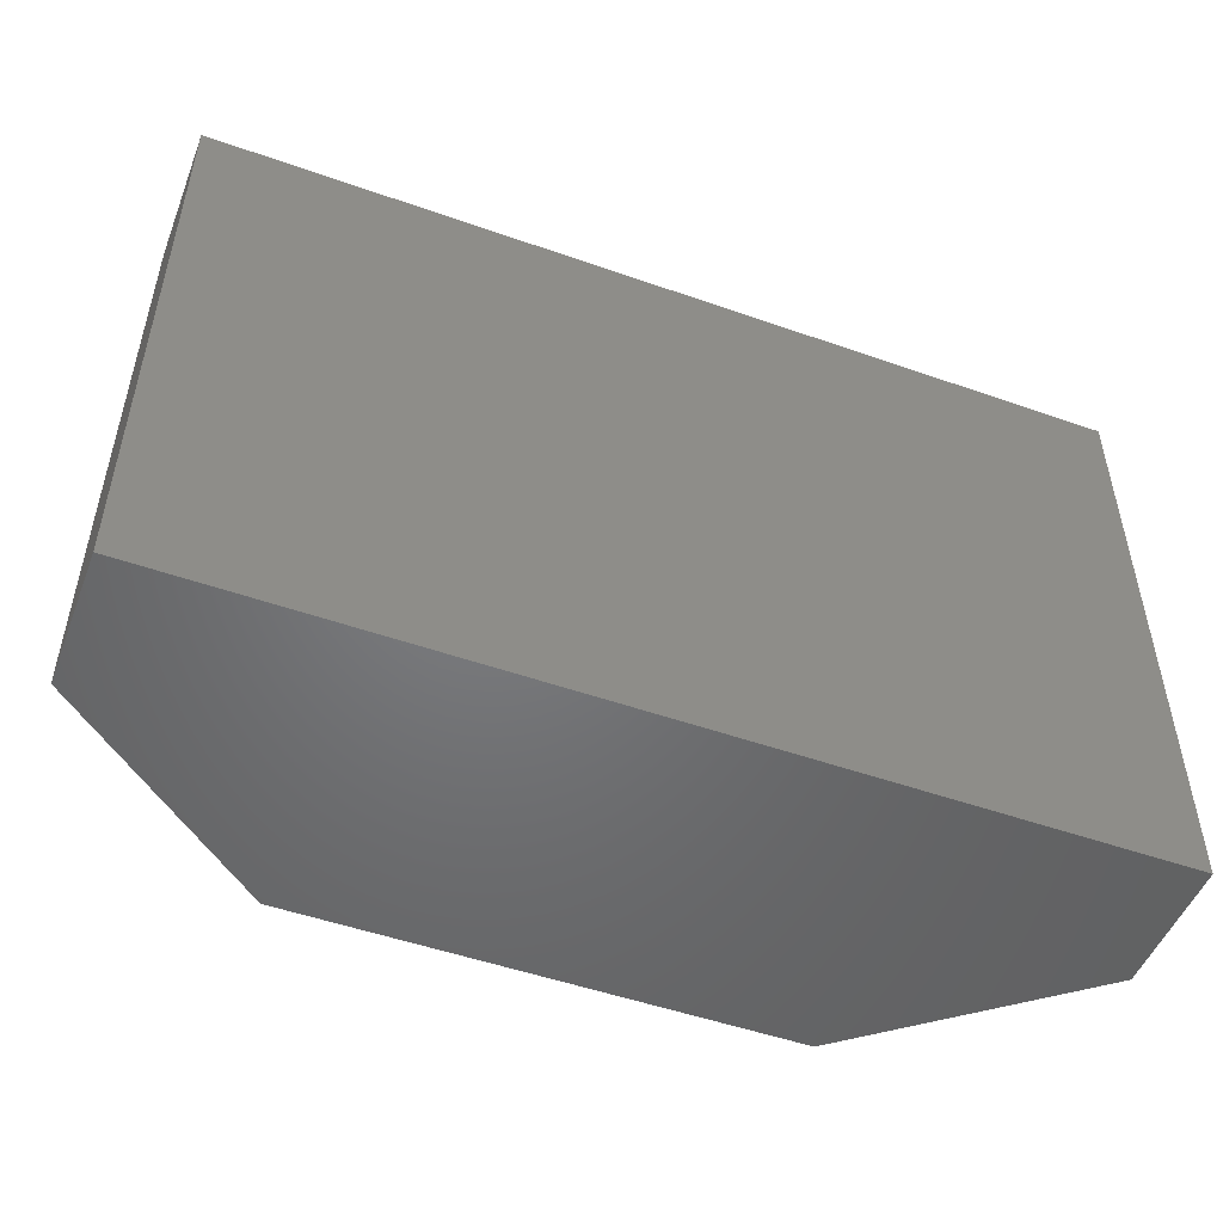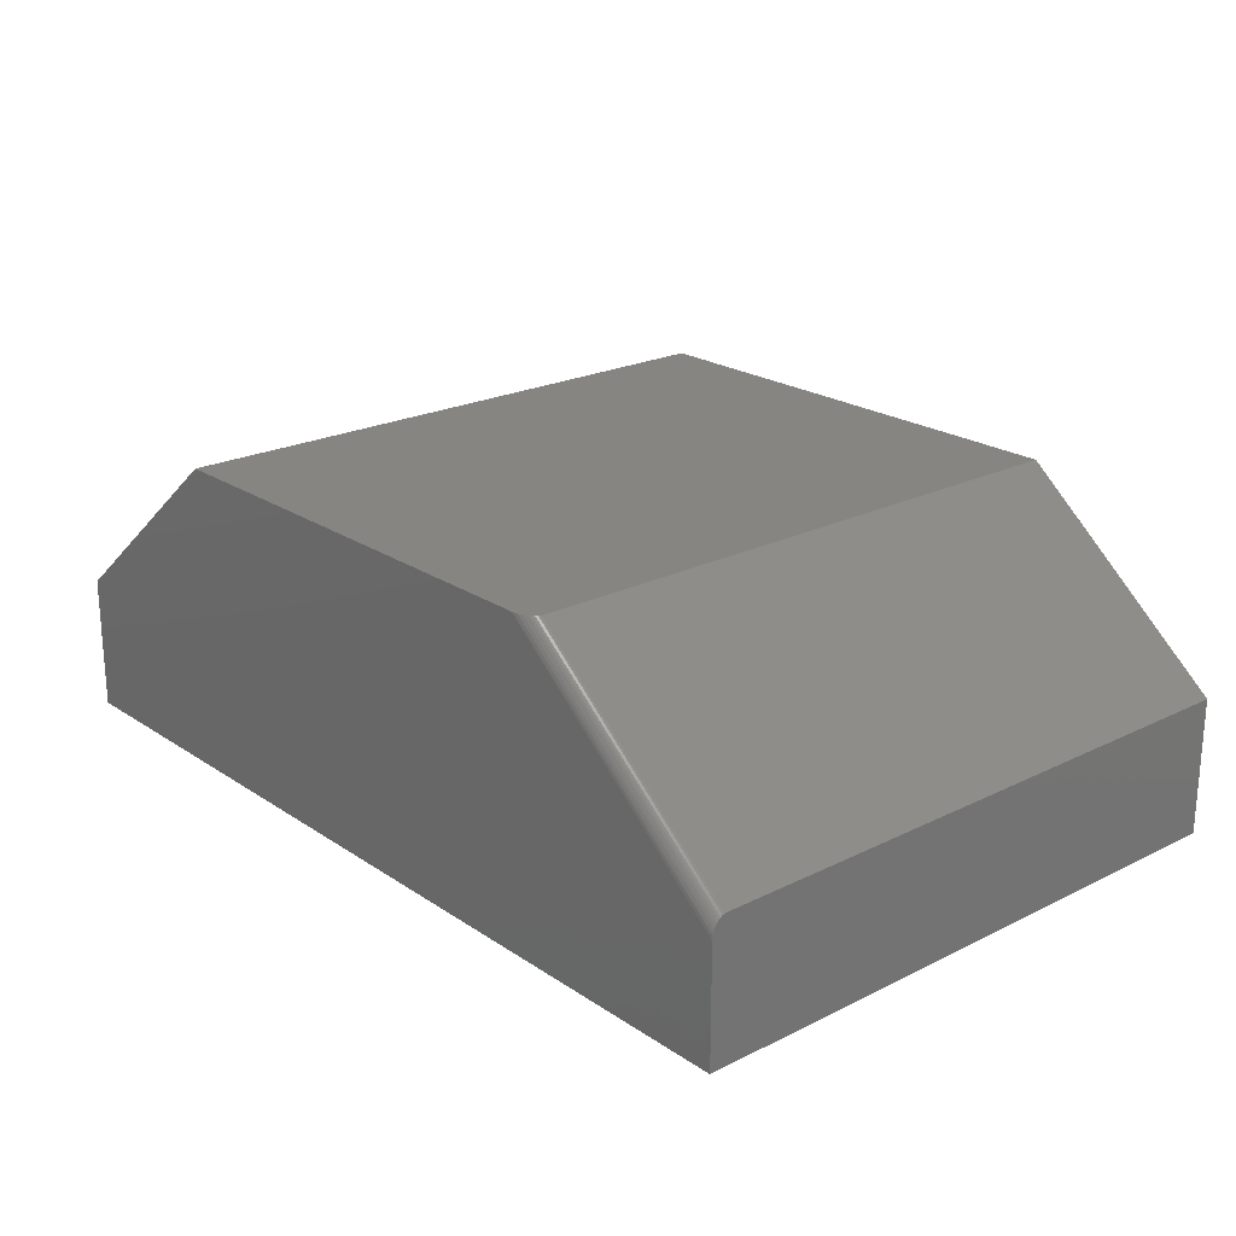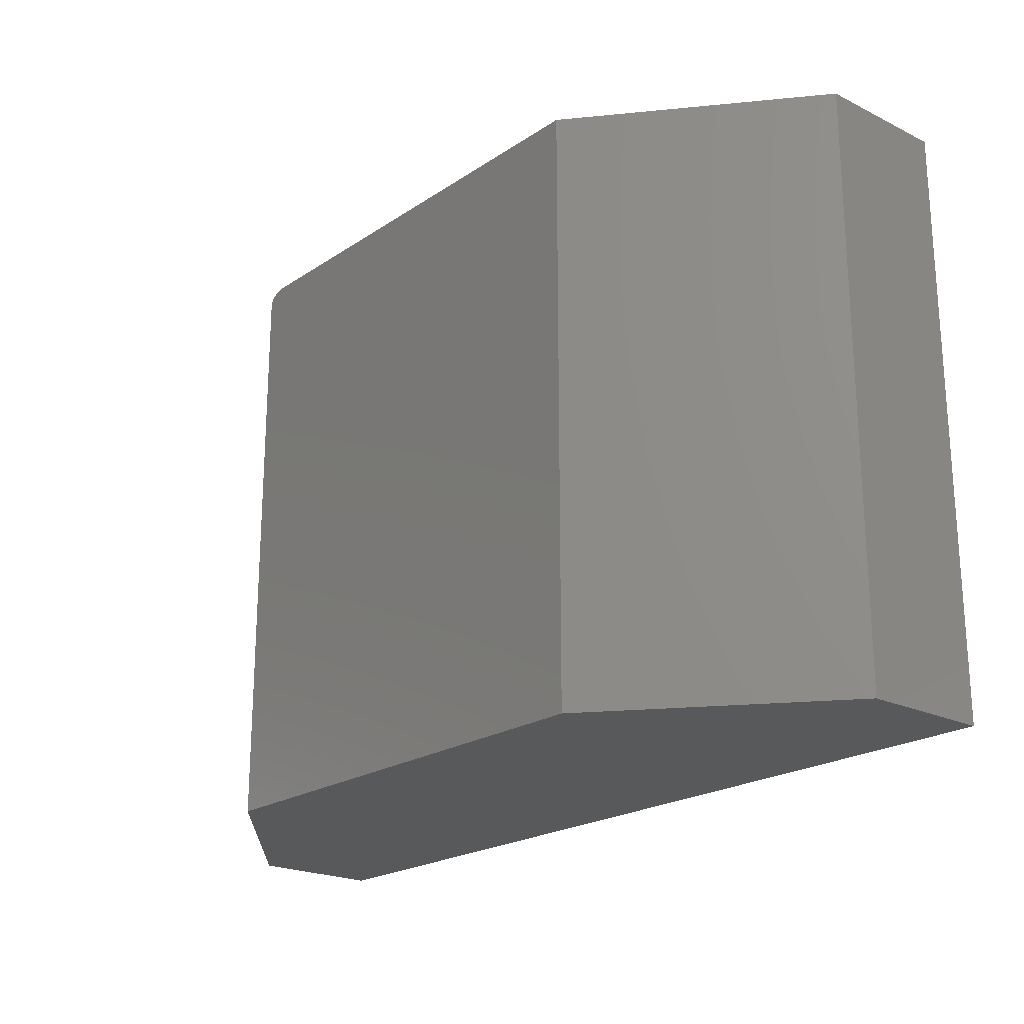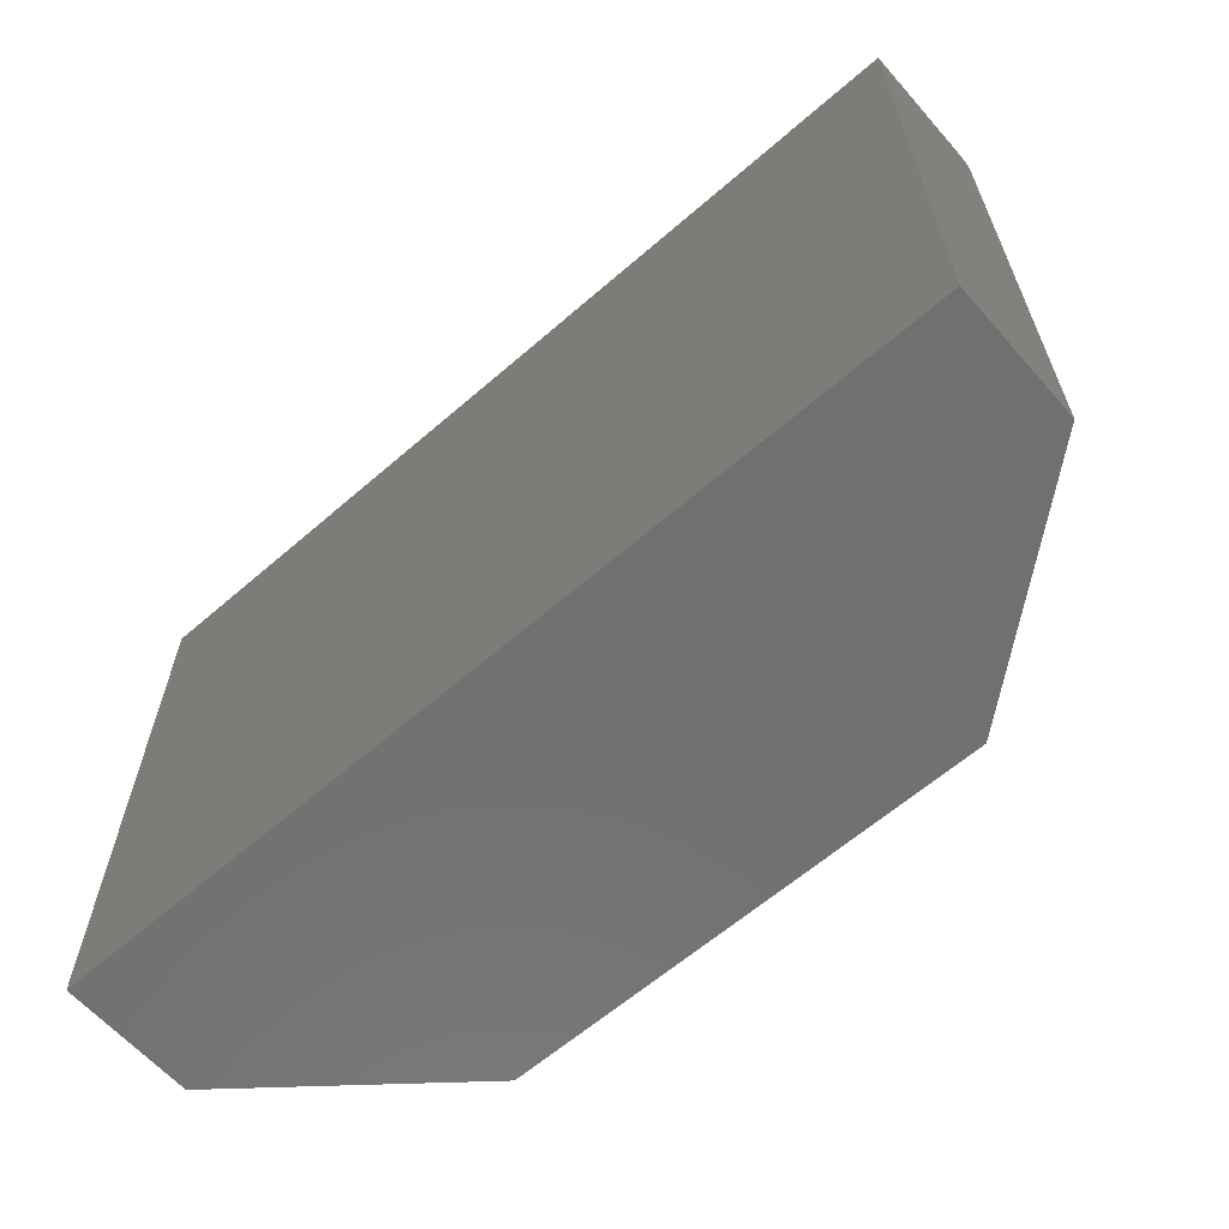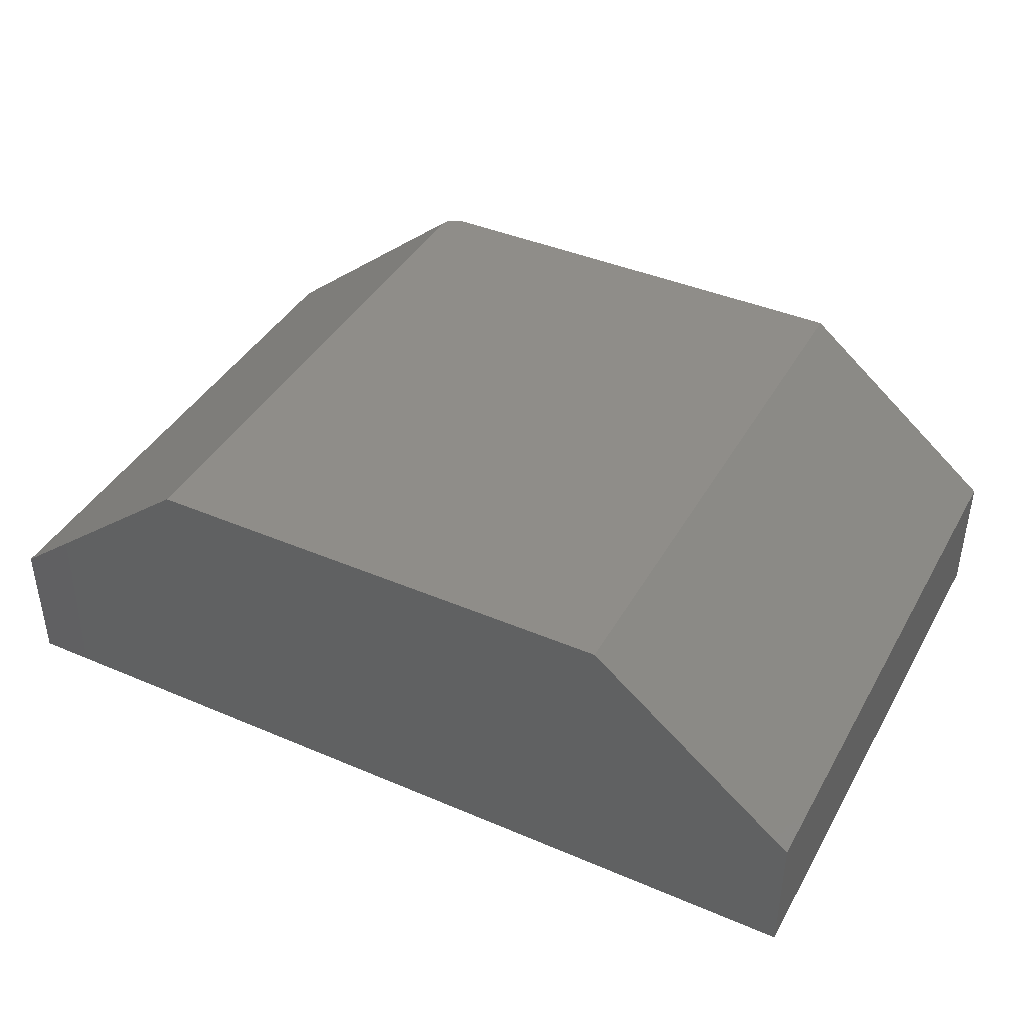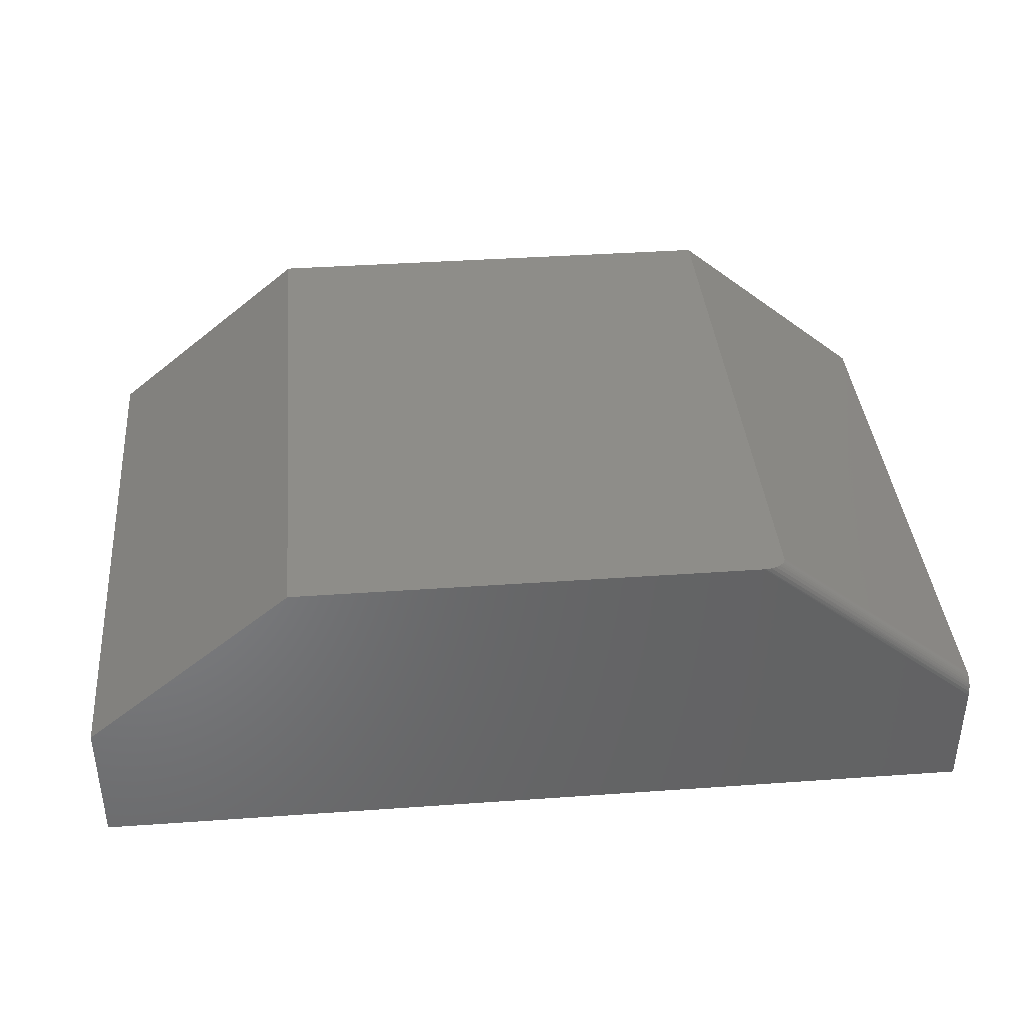
<metadata>
{"format":"stl","ext":"stl","renderer":"f3d","projection":"perspective","resolution":1024,"background":"white","views":[{"elev":-50.2,"azim":158.9,"up":"+Y"},{"elev":22.0,"azim":-130.9,"up":"+Z"},{"elev":-21.5,"azim":49.2,"up":"+Y"},{"elev":-62.5,"azim":-138.7,"up":"+Y"},{"elev":41.1,"azim":27.4,"up":"+Z"},{"elev":38.7,"azim":174.9,"up":"+Z"}]}
</metadata>
<code>
# stl→obj: 30 verts, 56 faces
v 0.2582 5.992e-17 0.1649
v 0.4844 6.22e-17 -0.02015
v -0.2414 3.218e-17 0.1649
v -0.4922 6.868e-18 -0.04034
v 0.4844 5.421e-17 -0.1641
v -0.4922 0 -0.1641
v -0.4922 -0.001759 -0.03103
v -0.4922 -0.0004661 -0.03544
v -0.4922 -0.6484 -0.1641
v -0.4922 -0.6484 -0.02015
v -0.4922 -0.01562 -0.02015
v -0.4922 -0.01318 -0.0204
v -0.4922 -0.01079 -0.02114
v -0.4922 -0.008536 -0.02235
v -0.4922 -0.006466 -0.02398
v -0.4922 -0.004621 -0.026
v -0.4922 -0.00304 -0.02837
v -0.266 -0.01562 0.1649
v -0.266 -0.6484 0.1649
v -0.2436 -6.274e-05 0.1649
v -0.2546 -0.002432 0.1649
v -0.2495 -0.0008693 0.1649
v 0.2582 -0.6484 0.1649
v -0.2648 -0.0108 0.1649
v -0.2657 -0.01318 0.1649
v -0.259 -0.004698 0.1649
v -0.2614 -0.006525 0.1649
v -0.2634 -0.008571 0.1649
v 0.4844 -0.6484 -0.02015
v 0.4844 -0.6484 -0.1641
f 1 2 3
f 3 2 4
f 2 5 4
f 4 5 6
f 4 7 8
f 6 9 10
f 6 10 11
f 6 11 12
f 6 12 13
f 6 13 14
f 6 14 15
f 6 15 16
f 6 16 17
f 6 17 7
f 6 7 4
f 18 11 19
f 19 11 10
f 3 20 21
f 21 20 22
f 23 1 24
f 23 24 25
f 23 25 18
f 23 18 19
f 1 3 21
f 1 21 26
f 1 26 27
f 1 27 28
f 1 28 24
f 4 20 3
f 4 8 20
f 20 8 22
f 22 8 7
f 22 7 21
f 7 17 21
f 21 17 16
f 21 16 26
f 26 16 15
f 26 15 27
f 27 15 14
f 27 14 28
f 28 14 13
f 11 18 12
f 12 18 25
f 12 25 13
f 13 25 24
f 13 24 28
f 23 19 29
f 29 19 10
f 29 10 30
f 30 10 9
f 2 1 29
f 29 1 23
f 5 2 30
f 30 2 29
f 9 6 30
f 30 6 5

</code>
